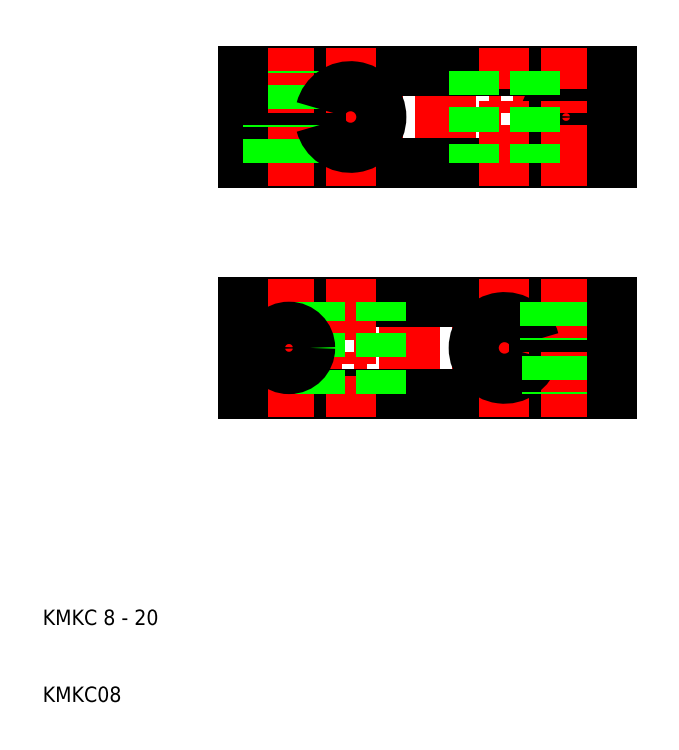
<metadata>
{"format":"dxf","ext":"dxf","renderer":"ezdxf+matplotlib","layout":"modelspace","background":"white","min_lineweight":24,"dpi":150}
</metadata>
<code>
0
SECTION
2
ENTITIES
0
LINE
8
CENTER
10
87
20
56
30
0
11
33
21
56
31
0
0
LINE
8
CENTER
10
33
20
86
30
0
11
87
21
86
31
0
0
CIRCLE
8
0
10
78
20
86
30
0
40
2.75
0
LINE
8
0
10
36
20
80
30
0
11
84
21
80
31
0
0
LINE
8
0
10
36
20
92
30
0
11
84
21
92
31
0
0
LINE
8
0
10
84
20
50
30
0
11
36
21
50
31
0
0
LINE
8
0
10
84
20
62
30
0
11
36
21
62
31
0
0
LINE
8
0
10
84
20
57
30
0
11
73.87
21
57
31
0
0
LINE
8
0
10
84
20
55
30
0
11
73.87
21
55
31
0
0
LINE
8
CENTER
10
50
20
65
30
0
11
50
21
47
31
0
0
LINE
8
CENTER
10
70
20
65
30
0
11
70
21
47
31
0
0
LINE
8
CENTER
10
78
20
65
30
0
11
78
21
47
31
0
0
LINE
8
CENTER
10
42
20
65
30
0
11
42
21
47
31
0
0
LINE
8
0
10
54
20
50
30
0
11
54
21
62
31
0
0
LINE
8
0
10
46
20
50
30
0
11
46
21
62
31
0
0
ARC
8
0
10
70
20
56
30
0
40
4
50
14.48
51
345.5
0
CIRCLE
8
0
10
42
20
56
30
0
40
2.75
0
LINE
8
0
10
36
20
50
30
0
11
36
21
56
31
0
0
TEXT
8
0
10
10
20
10
30
0
40
2
1
KMKC08
0
TEXT
8
0
10
10
20
20
30
0
40
2
1
KMKC 8 - 20
0
LINE
8
0
10
75.93
20
55
30
0
11
75.93
21
50
31
0
0
LINE
8
0
10
75.5
20
55
30
0
11
75.5
21
50
31
0
0
LINE
8
0
10
36
20
85
30
0
11
46.13
21
85
31
0
0
LINE
8
0
10
36
20
87
30
0
11
46.13
21
87
31
0
0
LINE
8
CENTER
10
42
20
77
30
0
11
42
21
95
31
0
0
LINE
8
0
10
36
20
62
30
0
11
36
21
56
31
0
0
LINE
8
0
10
39.5
20
87
30
0
11
39.5
21
92
31
0
0
LINE
8
0
10
39.93
20
87
30
0
11
39.93
21
92
31
0
0
LINE
8
0
10
44.07
20
87
30
0
11
44.07
21
92
31
0
0
LINE
8
0
10
44.5
20
87
30
0
11
44.5
21
92
31
0
0
LINE
8
0
10
36
20
87
30
0
11
36
21
92
31
0
0
LINE
8
0
10
36
20
85
30
0
11
36
21
80
31
0
0
LINE
8
0
10
44.75
20
80
30
0
11
44.75
21
85
31
0
0
LINE
8
0
10
39.25
20
80
30
0
11
39.25
21
85
31
0
0
LINE
8
CENTER
10
50
20
77
30
0
11
50
21
95
31
0
0
LINE
8
CENTER
10
70
20
77
30
0
11
70
21
95
31
0
0
LINE
8
CENTER
10
78
20
77
30
0
11
78
21
95
31
0
0
LINE
8
0
10
75.25
20
62
30
0
11
75.25
21
57
31
0
0
ARC
8
0
10
50
20
86
30
0
40
4
50
194.5
51
165.5
0
LINE
8
0
10
66
20
92
30
0
11
66
21
80
31
0
0
LINE
8
0
10
74
20
92
30
0
11
74
21
80
31
0
0
LINE
8
0
10
80.5
20
55
30
0
11
80.5
21
50
31
0
0
LINE
8
0
10
80.07
20
55
30
0
11
80.07
21
50
31
0
0
LINE
8
0
10
84
20
55
30
0
11
84
21
50
31
0
0
LINE
8
0
10
80.75
20
62
30
0
11
80.75
21
57
31
0
0
LINE
8
0
10
84
20
57
30
0
11
84
21
62
31
0
0
LINE
8
0
10
84
20
92
30
0
11
84
21
86
31
0
0
LINE
8
0
10
84
20
80
30
0
11
84
21
86
31
0
0
ENDSEC
0
EOF

</code>
